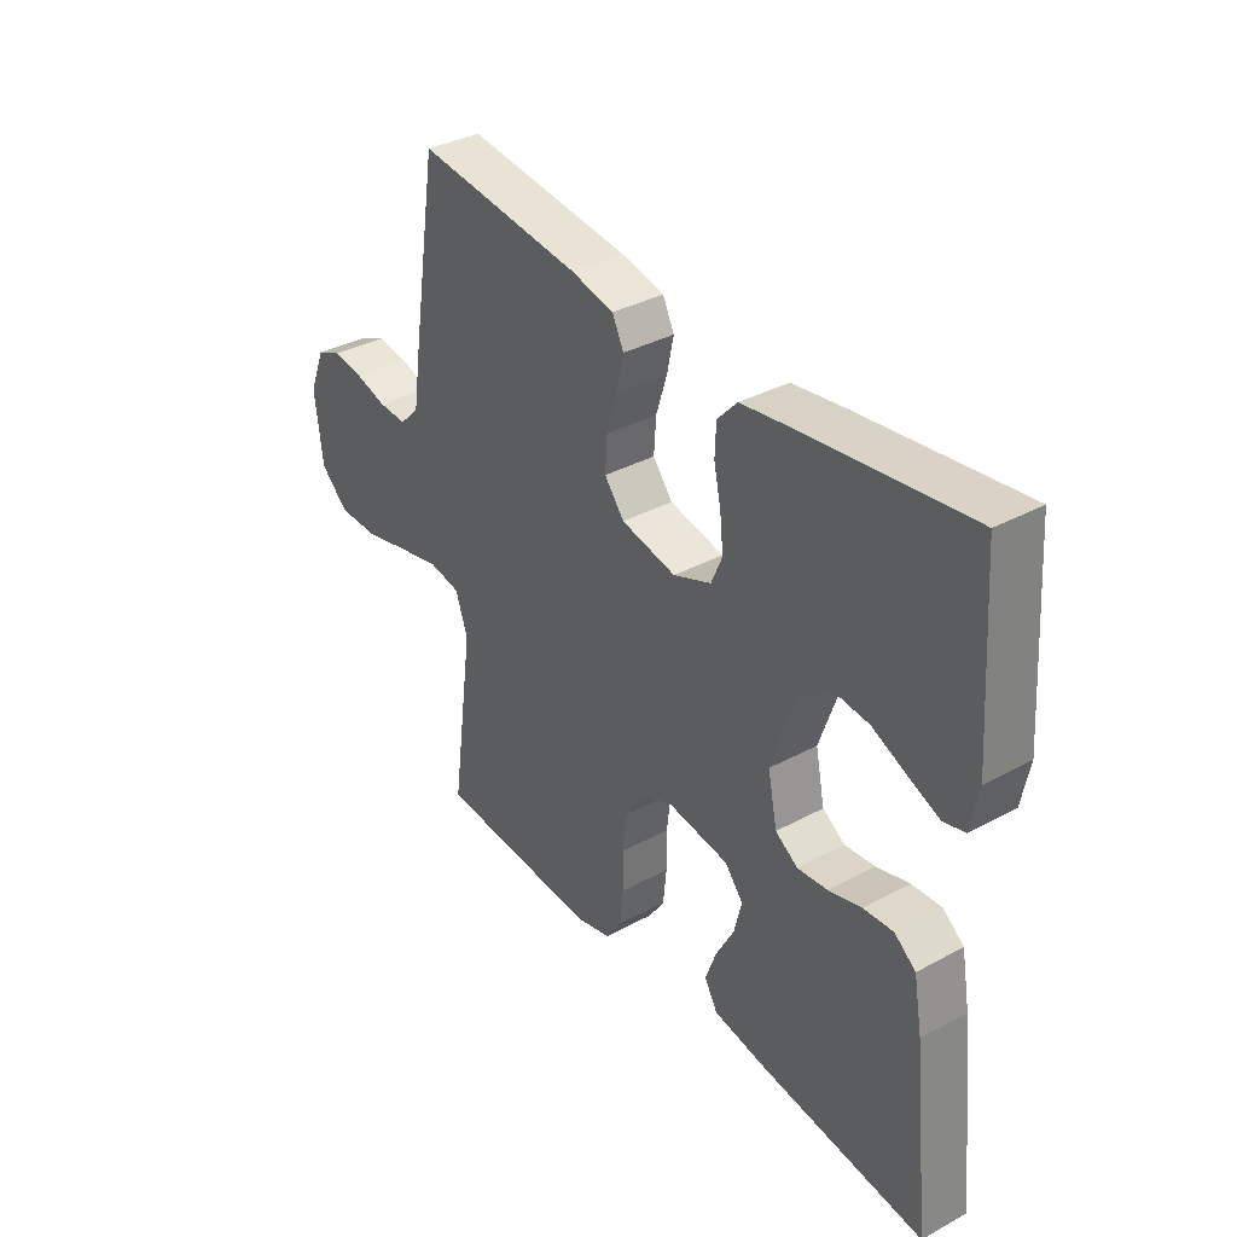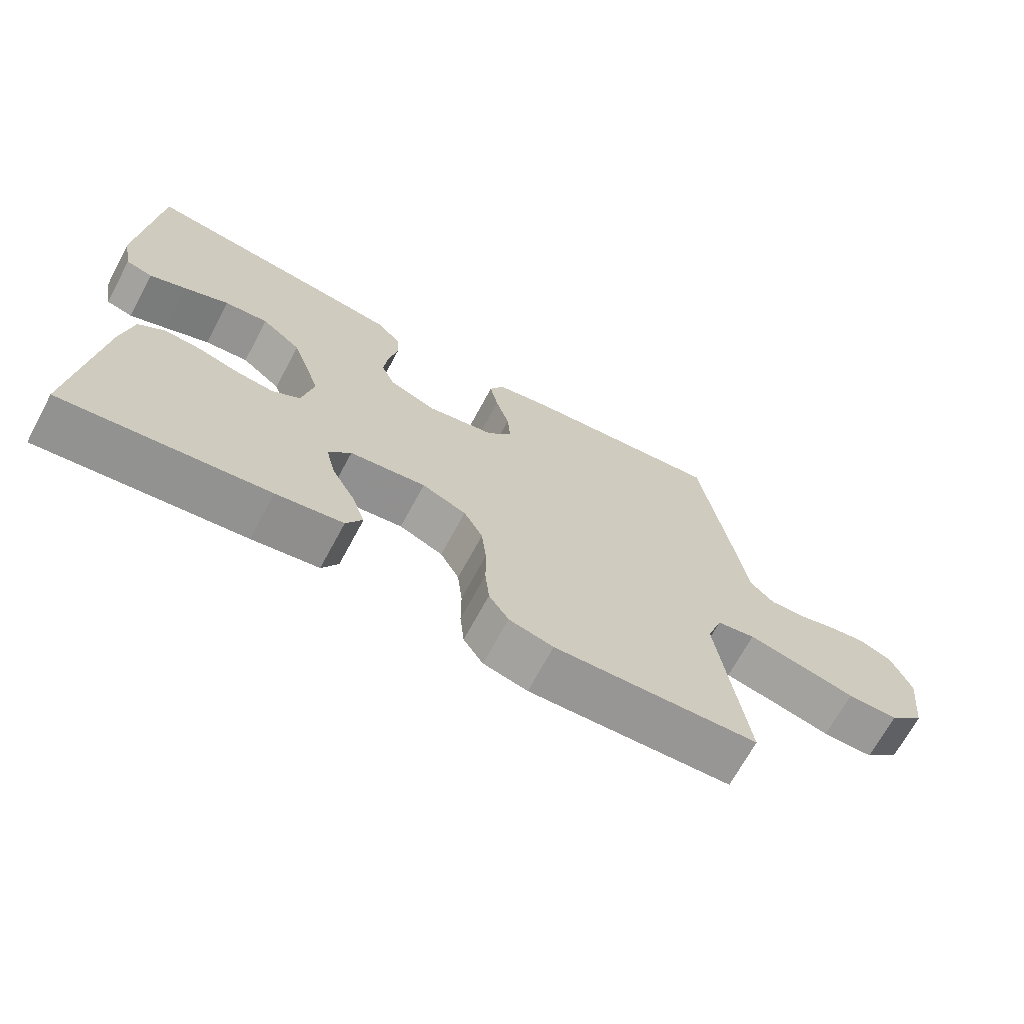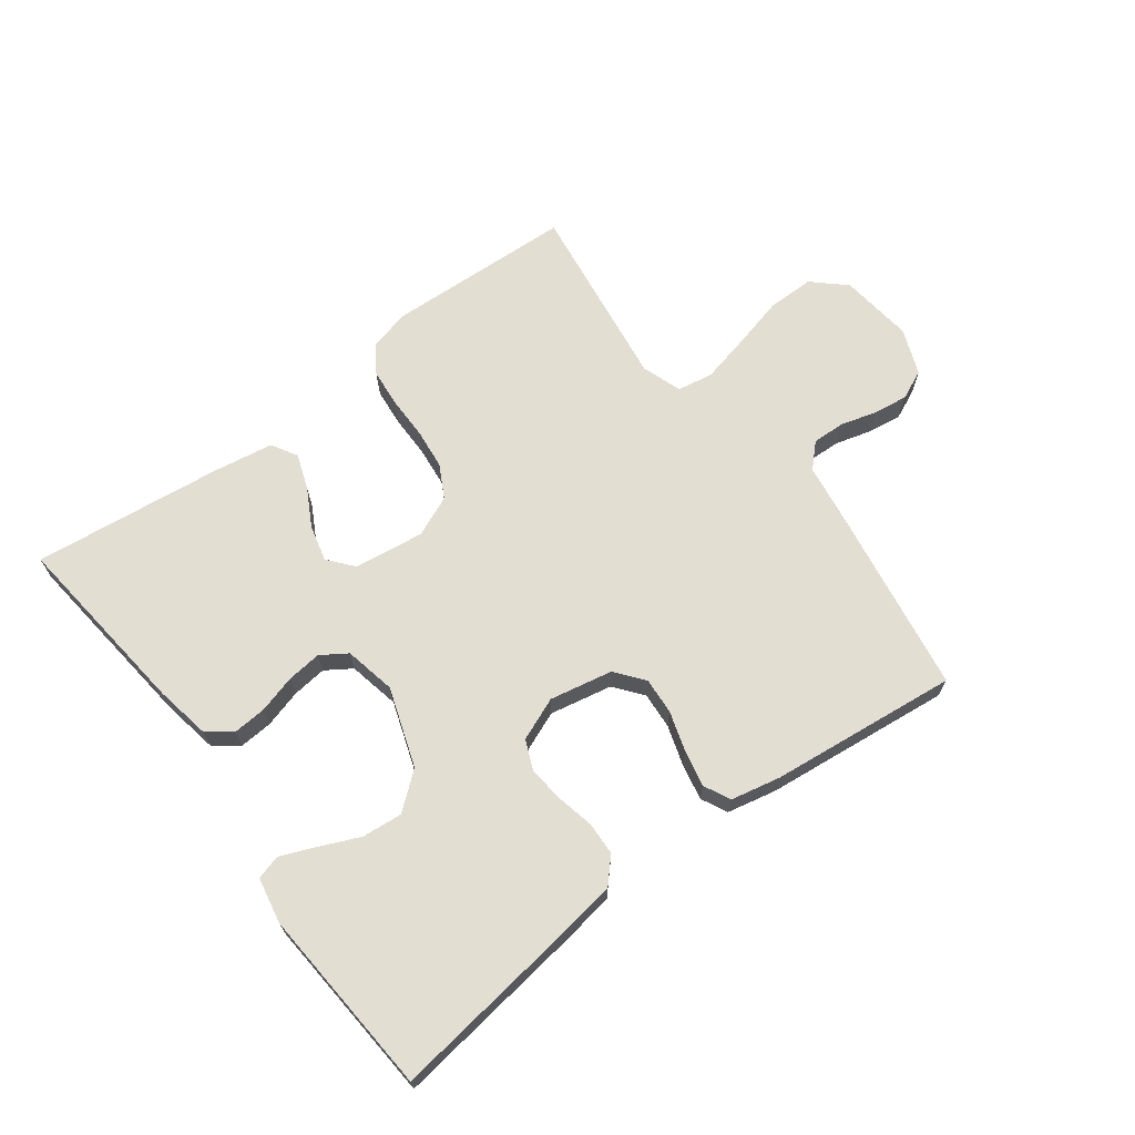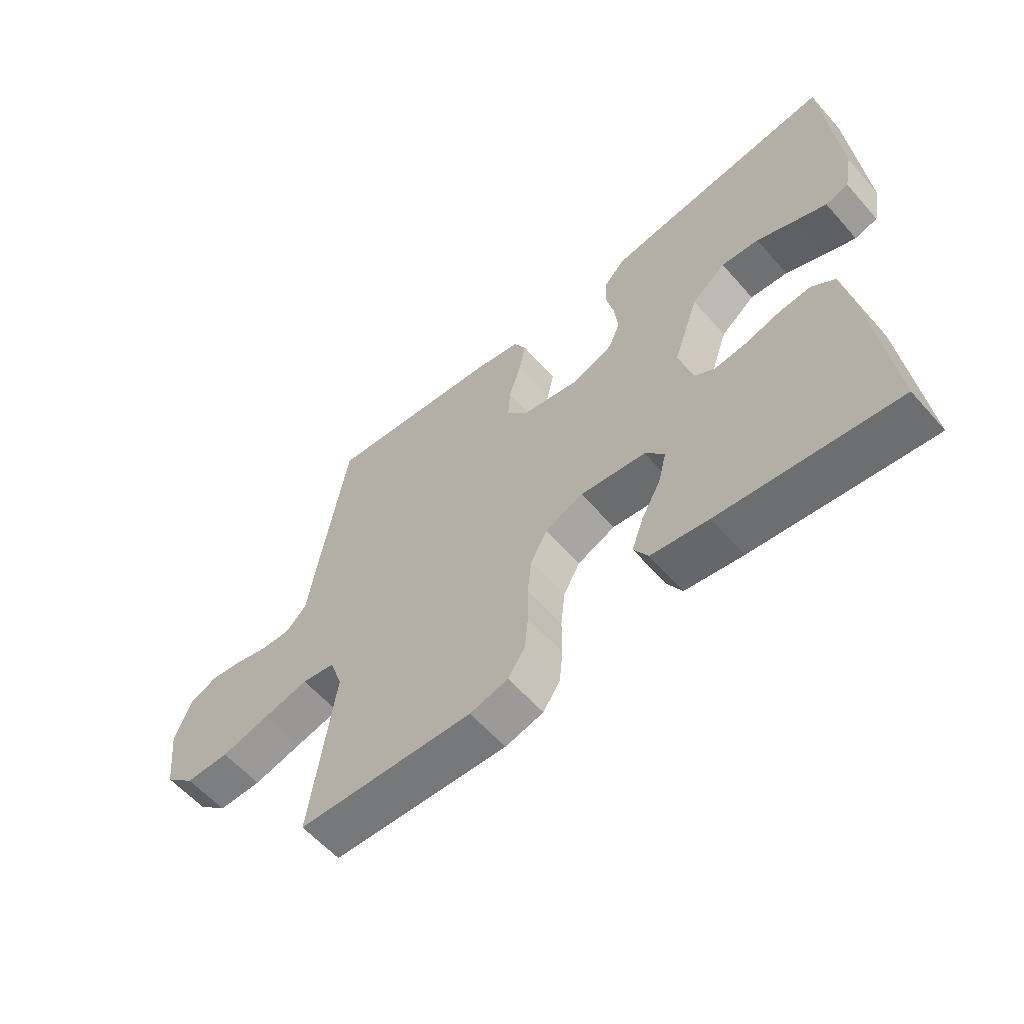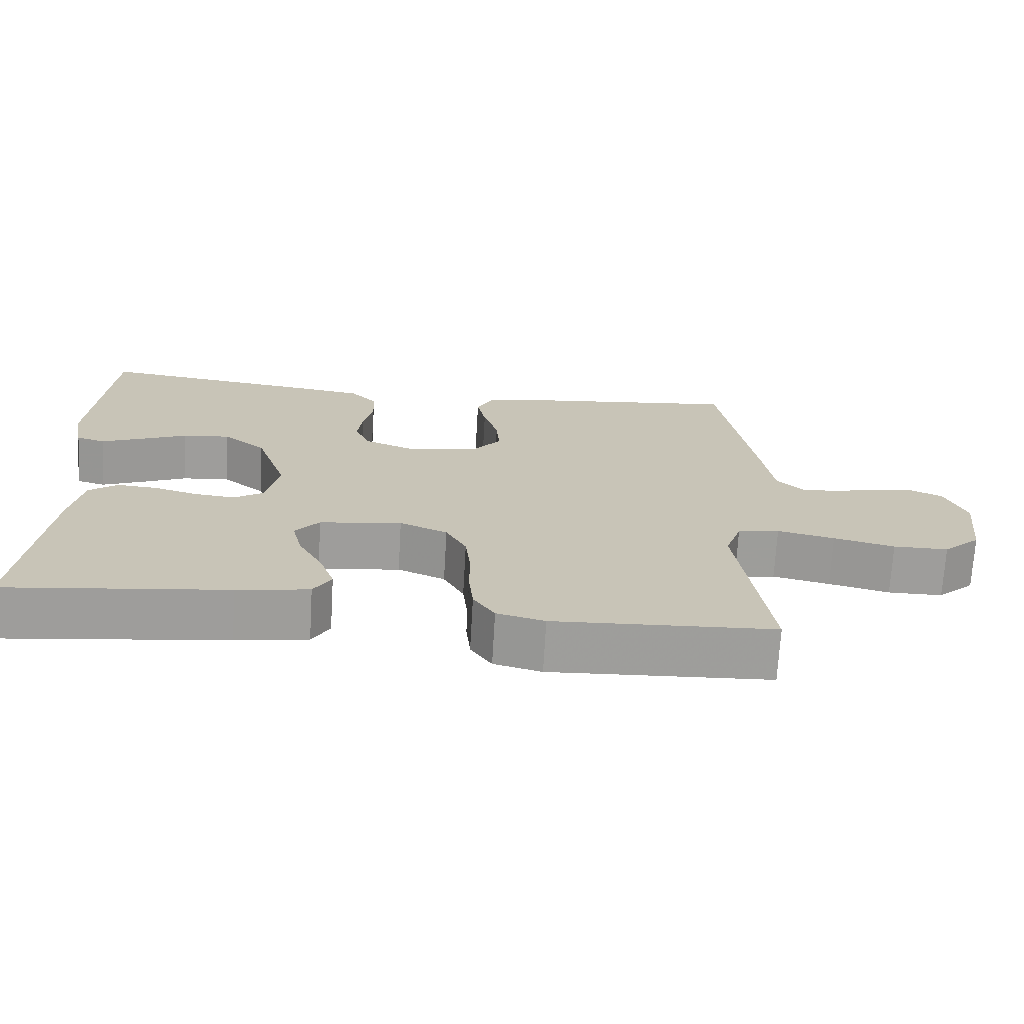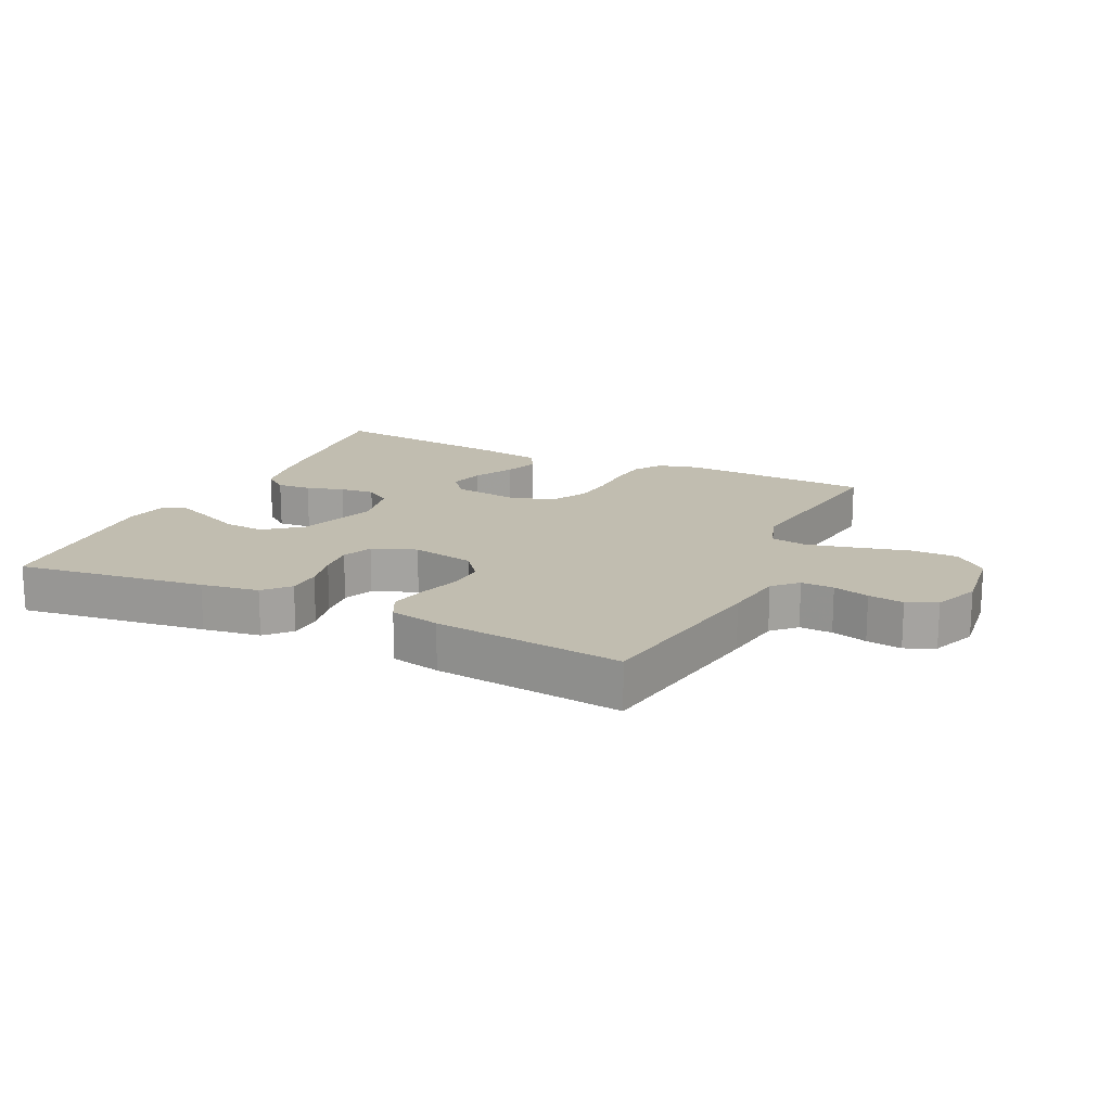
<metadata>
{"format":"obj","ext":"obj","renderer":"f3d","projection":"perspective","resolution":1024,"background":"white","views":[{"elev":35.8,"azim":-125.5,"up":"+Z"},{"elev":-69.0,"azim":-28.3,"up":"+Z"},{"elev":67.7,"azim":-36.9,"up":"+Y"},{"elev":-59.3,"azim":-138.9,"up":"+Z"},{"elev":-70.6,"azim":-3.3,"up":"+Z"},{"elev":16.7,"azim":25.5,"up":"+Y"}]}
</metadata>
<code>
v -0.5 0.07 -0.5
v -0.467 0.07 -0.2
v -0.451 0.07 -0.112
v -0.412 0.07 -0.082
v -0.358 0.07 -0.086
v -0.298 0.07 -0.103
v -0.243 0.07 -0.109
v -0.202 0.07 -0.082
v -0.185 0.07 0
v -0.228 0.07 0.126
v -0.286 0.07 0.173
v -0.35 0.07 0.167
v -0.414 0.07 0.139
v -0.469 0.07 0.116
v -0.508 0.07 0.127
v -0.522 0.07 0.2
v -0.5 0.07 0.5
v -0.2 0.07 0.46
v -0.108 0.07 0.446
v -0.072 0.07 0.407
v -0.07 0.07 0.354
v -0.083 0.07 0.294
v -0.089 0.07 0.237
v -0.069 0.07 0.19
v 0 0.07 0.162
v 0.1 0.07 0.182
v 0.136 0.07 0.227
v 0.132 0.07 0.286
v 0.112 0.07 0.35
v 0.1 0.07 0.408
v 0.121 0.07 0.45
v 0.2 0.07 0.467
v 0.5 0.07 0.5
v 0.548 0.07 0.2
v 0.562 0.07 0.104
v 0.598 0.07 0.068
v 0.65 0.07 0.07
v 0.707 0.07 0.086
v 0.763 0.07 0.094
v 0.81 0.07 0.073
v 0.839 0.07 0
v 0.825 0.07 -0.118
v 0.774 0.07 -0.165
v 0.699 0.07 -0.165
v 0.616 0.07 -0.144
v 0.538 0.07 -0.126
v 0.481 0.07 -0.136
v 0.459 0.07 -0.2
v 0.5 0.07 -0.5
v 0.2 0.07 -0.514
v 0.135 0.07 -0.497
v 0.106 0.07 -0.453
v 0.1 0.07 -0.392
v 0.1 0.07 -0.324
v 0.093 0.07 -0.259
v 0.065 0.07 -0.207
v 0 0.07 -0.179
v -0.112 0.07 -0.194
v -0.145 0.07 -0.234
v -0.131 0.07 -0.291
v -0.098 0.07 -0.352
v -0.078 0.07 -0.408
v -0.102 0.07 -0.449
v -0.2 0.07 -0.465
v -0.5 0 -0.5
v -0.467 0 -0.2
v -0.451 0 -0.112
v -0.412 0 -0.082
v -0.358 0 -0.086
v -0.298 0 -0.103
v -0.243 0 -0.109
v -0.202 0 -0.082
v -0.185 0 0
v -0.228 0 0.126
v -0.286 0 0.173
v -0.35 0 0.167
v -0.414 0 0.139
v -0.469 0 0.116
v -0.508 0 0.127
v -0.522 0 0.2
v -0.5 0 0.5
v -0.2 0 0.46
v -0.108 0 0.446
v -0.072 0 0.407
v -0.07 0 0.354
v -0.083 0 0.294
v -0.089 0 0.237
v -0.069 0 0.19
v 0 0 0.162
v 0.1 0 0.182
v 0.136 0 0.227
v 0.132 0 0.286
v 0.112 0 0.35
v 0.1 0 0.408
v 0.121 0 0.45
v 0.2 0 0.467
v 0.5 0 0.5
v 0.548 0 0.2
v 0.562 0 0.104
v 0.598 0 0.068
v 0.65 0 0.07
v 0.707 0 0.086
v 0.763 0 0.094
v 0.81 0 0.073
v 0.839 0 0
v 0.825 0 -0.118
v 0.774 0 -0.165
v 0.699 0 -0.165
v 0.616 0 -0.144
v 0.538 0 -0.126
v 0.481 0 -0.136
v 0.459 0 -0.2
v 0.5 0 -0.5
v 0.2 0 -0.514
v 0.135 0 -0.497
v 0.106 0 -0.453
v 0.1 0 -0.392
v 0.1 0 -0.324
v 0.093 0 -0.259
v 0.065 0 -0.207
v 0 0 -0.179
v -0.112 0 -0.194
v -0.145 0 -0.234
v -0.131 0 -0.291
v -0.098 0 -0.352
v -0.078 0 -0.408
v -0.102 0 -0.449
v -0.2 0 -0.465
f 60 61 62 63
f 59 60 63 64
f 51 52 53 54
f 51 54 55
f 48 49 50 51
f 47 48 51 55
f 42 43 44 45
f 42 45 46
f 41 42 46
f 40 41 46 47
f 37 38 39 40
f 36 37 40 47
f 32 33 34 35
f 30 31 32 35
f 28 29 30 35
f 27 28 35 36
f 26 27 36 47
f 19 20 21 22
f 19 22 23
f 18 19 23
f 17 18 23 24
f 12 13 14 15
f 12 15 16 17
f 3 4 5 6
f 3 6 7
f 2 3 7
f 59 64 1 2
f 58 59 2 7
f 57 58 7 8
f 56 57 8 9
f 26 47 55 56
f 25 26 56 9
f 24 25 9 10
f 17 24 10 11
f 11 12 17
f 127 126 125 124
f 128 127 124 123
f 118 117 116 115
f 119 118 115
f 115 114 113 112
f 119 115 112 111
f 109 108 107 106
f 110 109 106
f 110 106 105
f 111 110 105 104
f 104 103 102 101
f 111 104 101 100
f 99 98 97 96
f 99 96 95 94
f 99 94 93 92
f 100 99 92 91
f 111 100 91 90
f 86 85 84 83
f 87 86 83
f 87 83 82
f 88 87 82 81
f 79 78 77 76
f 81 80 79 76
f 70 69 68 67
f 71 70 67
f 71 67 66
f 66 65 128 123
f 71 66 123 122
f 72 71 122 121
f 73 72 121 120
f 120 119 111 90
f 73 120 90 89
f 74 73 89 88
f 75 74 88 81
f 81 76 75
f 1 65 66 2
f 2 66 67 3
f 3 67 68 4
f 4 68 69 5
f 5 69 70 6
f 6 70 71 7
f 7 71 72 8
f 8 72 73 9
f 9 73 74 10
f 10 74 75 11
f 11 75 76 12
f 12 76 77 13
f 13 77 78 14
f 14 78 79 15
f 15 79 80 16
f 16 80 81 17
f 17 81 82 18
f 18 82 83 19
f 19 83 84 20
f 20 84 85 21
f 21 85 86 22
f 22 86 87 23
f 23 87 88 24
f 24 88 89 25
f 25 89 90 26
f 26 90 91 27
f 27 91 92 28
f 28 92 93 29
f 29 93 94 30
f 30 94 95 31
f 31 95 96 32
f 32 96 97 33
f 33 97 98 34
f 34 98 99 35
f 35 99 100 36
f 36 100 101 37
f 37 101 102 38
f 38 102 103 39
f 39 103 104 40
f 40 104 105 41
f 41 105 106 42
f 42 106 107 43
f 43 107 108 44
f 44 108 109 45
f 45 109 110 46
f 46 110 111 47
f 47 111 112 48
f 48 112 113 49
f 49 113 114 50
f 50 114 115 51
f 51 115 116 52
f 52 116 117 53
f 53 117 118 54
f 54 118 119 55
f 55 119 120 56
f 56 120 121 57
f 57 121 122 58
f 58 122 123 59
f 59 123 124 60
f 60 124 125 61
f 61 125 126 62
f 62 126 127 63
f 63 127 128 64
f 64 128 65 1

</code>
